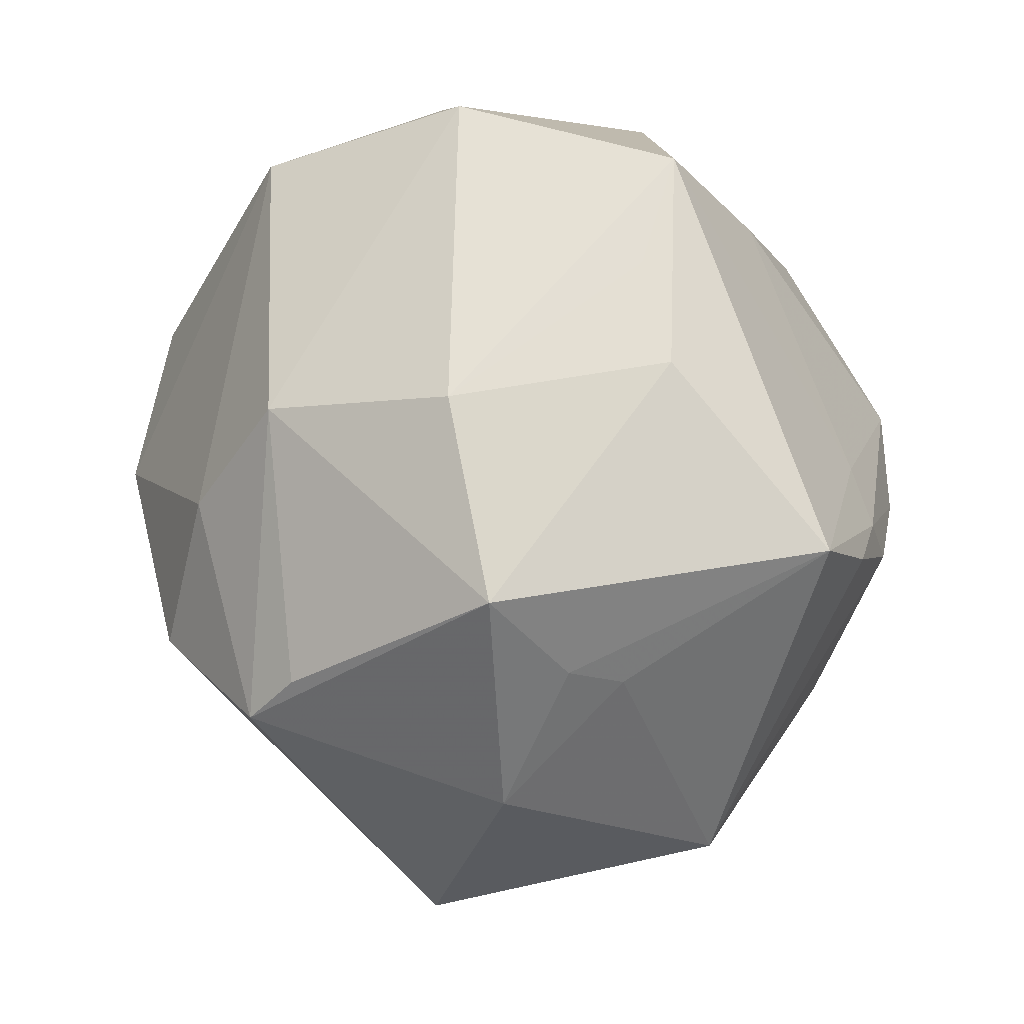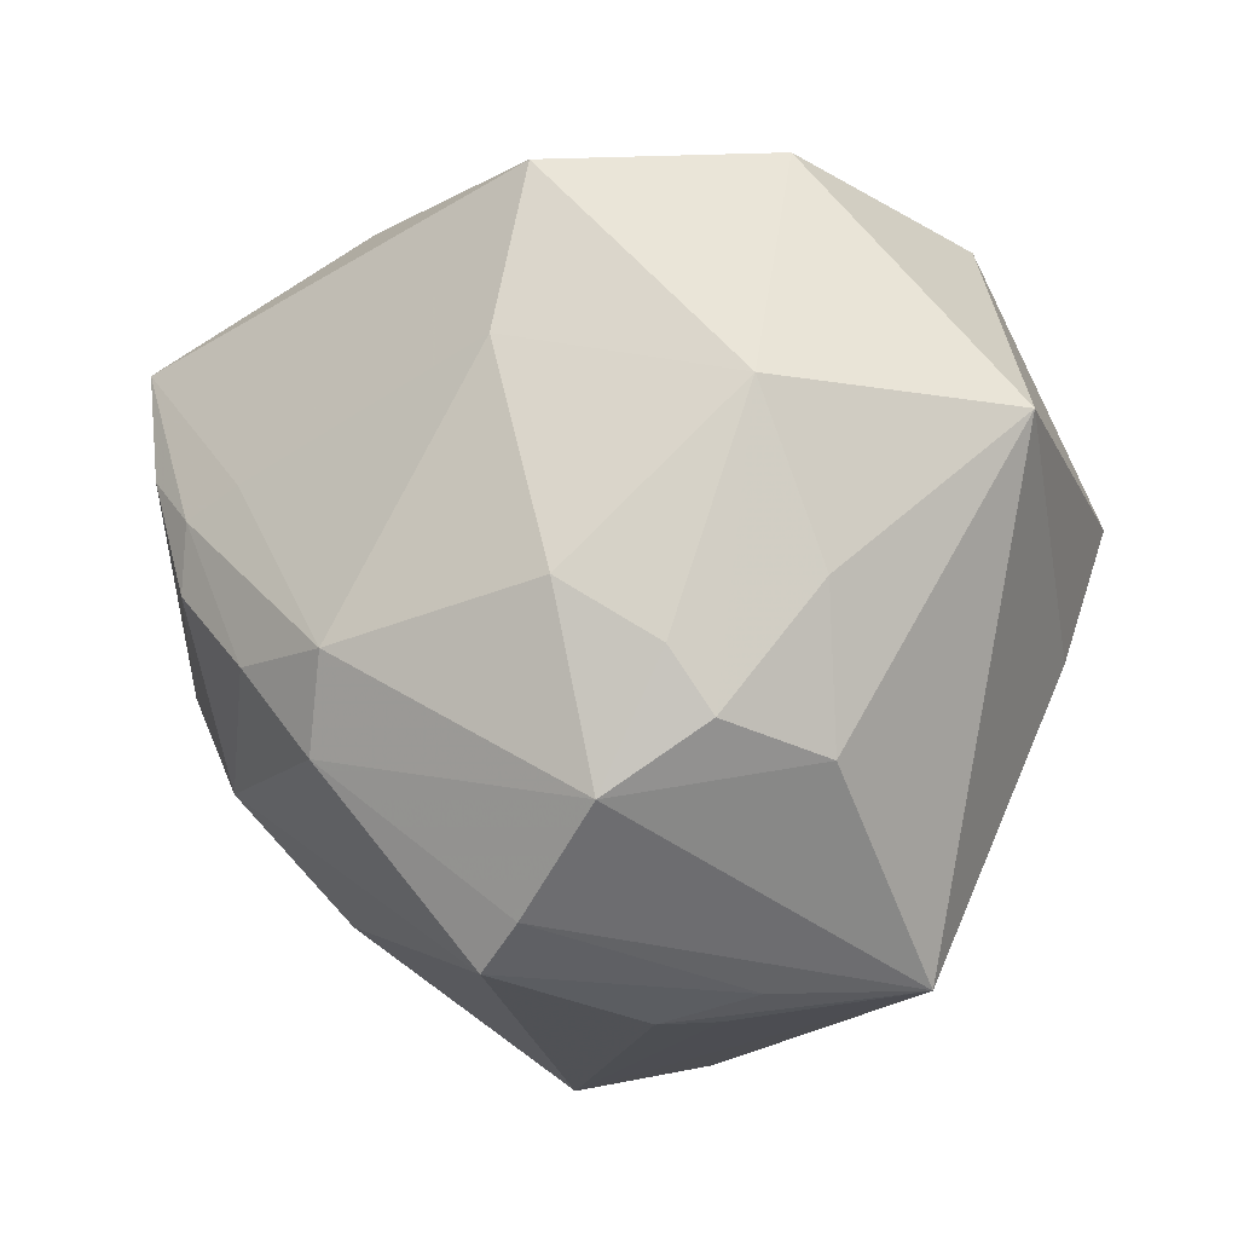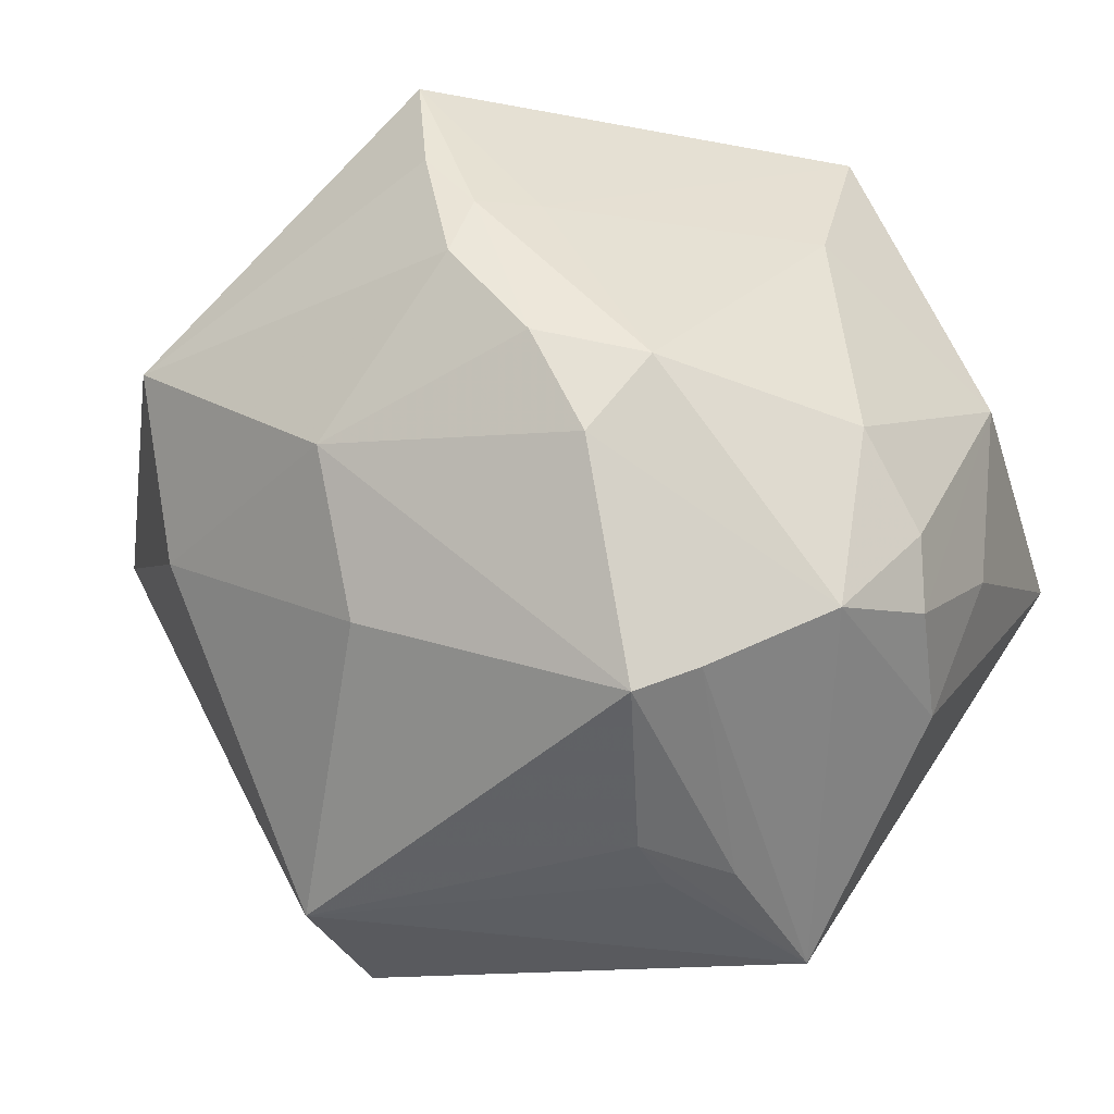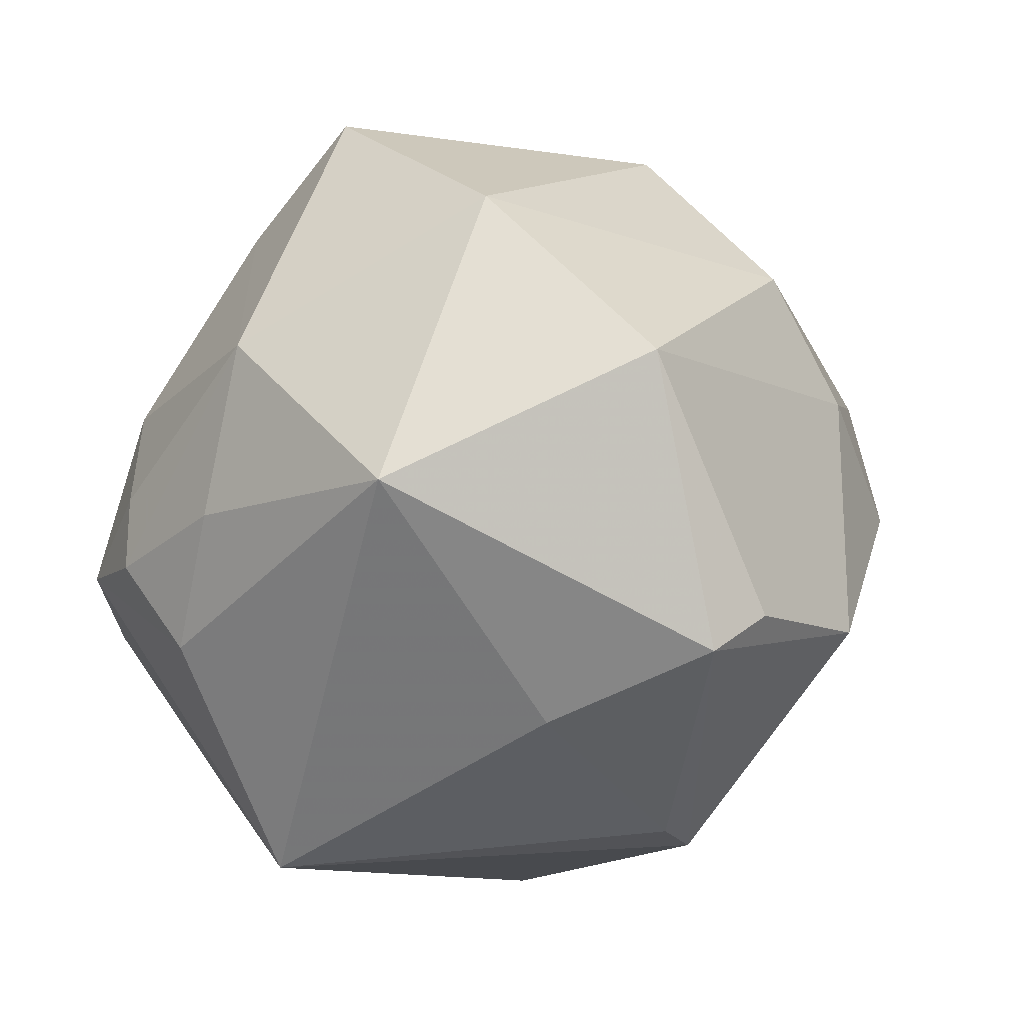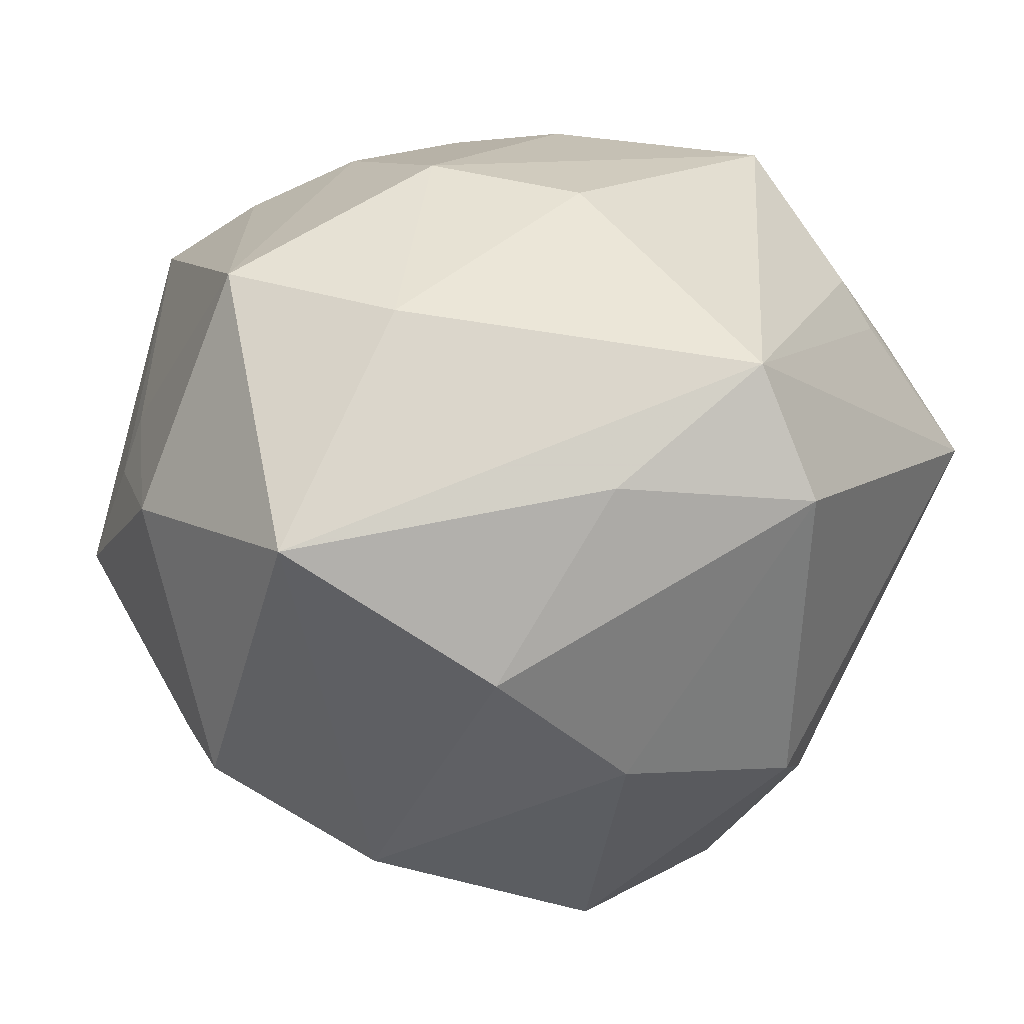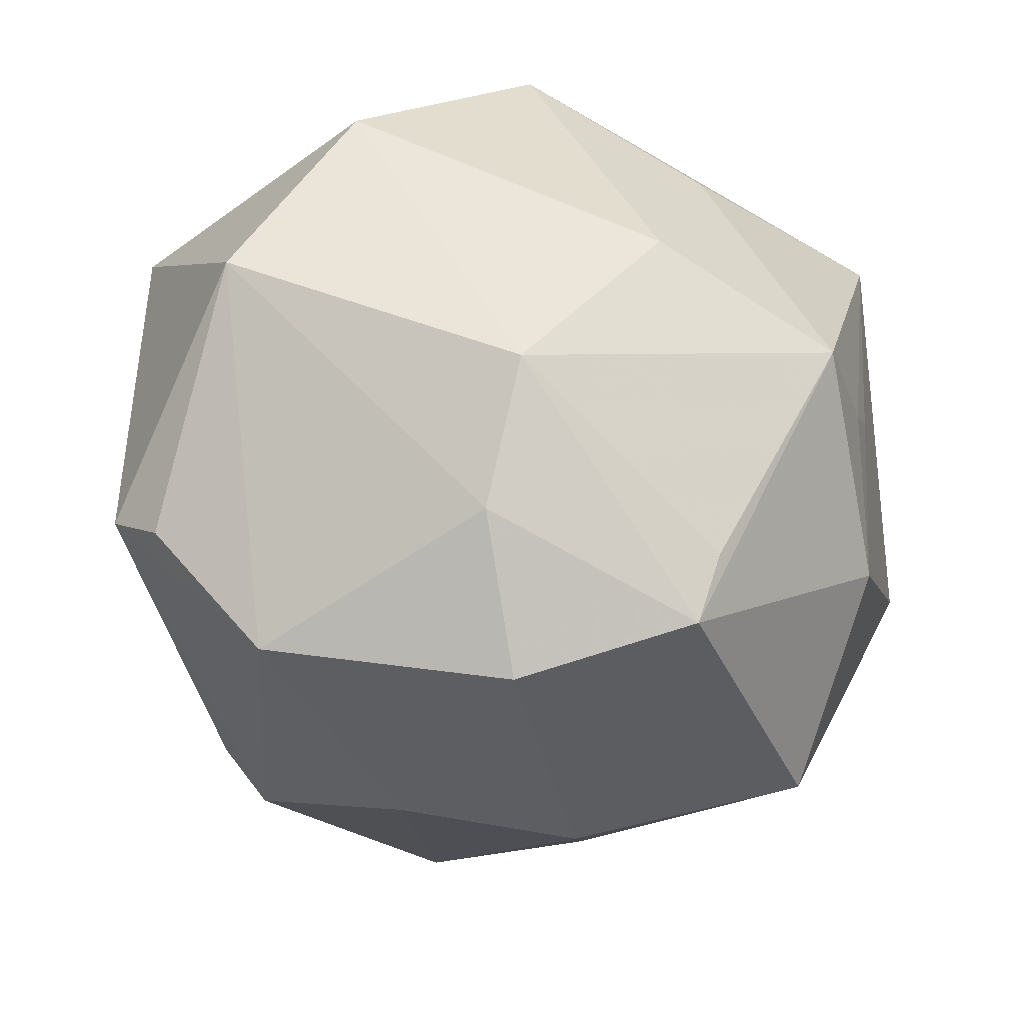
<metadata>
{"format":"obj","ext":"obj","renderer":"f3d","projection":"perspective","resolution":1024,"background":"white","views":[{"elev":44.8,"azim":-93.3,"up":"+Y"},{"elev":15.7,"azim":42.5,"up":"+Y"},{"elev":69.6,"azim":33.0,"up":"+Z"},{"elev":28.1,"azim":114.8,"up":"+Y"},{"elev":-9.9,"azim":-30.3,"up":"+Z"},{"elev":22.2,"azim":-156.3,"up":"+Y"}]}
</metadata>
<code>
v 0.01848 0.01172 0.02805
v -0.01572 0.004793 0.03315
v -0.02286 0.01196 0.02941
v -0.006111 0.001612 0.03567
v 0.0245 0.00476 -0.03201
v -0.03017 0.002415 -0.02613
v -0.006955 -0.02249 0.02422
v 0.01559 -0.01777 0.03257
v 0.03578 -0.02172 0.005226
v 0.02999 0.002618 0.02355
v 0.03003 -0.002799 -0.01889
v 0.02367 -0.02459 0.01516
v -0.03496 -0.02036 -0.0101
v 0.01258 0.03751 -0.005023
v -0.01669 -0.02461 -0.02065
v -0.03545 0.01251 0.001953
v 0.01683 0.02812 -0.023
v -0.01657 -0.01272 0.02787
v 0.005159 -0.04032 -0.005321
v -0.01208 0.01172 -0.03047
v -0.02577 -0.02314 0.01095
v -0.01891 0.0301 -0.007439
v 0.02652 0.007608 0.02487
v 0.006606 0.02649 0.02186
v 0.02499 -0.002835 0.0304
v 0.0187 0.005778 -0.03449
v 0.02789 -0.02109 0.01536
v -0.001857 -0.02154 -0.02718
v 0.01764 -0.02017 -0.02555
v -0.01225 0.02337 -0.02327
v 0.02074 -0.02431 0.01943
v -0.0003826 -0.0407 0.005748
v -0.03895 -0.0005236 -0.003865
v 0.01888 -0.01308 0.03201
v 0.03426 -0.00157 0.0154
v 0.03533 0.02067 -0.005826
v -0.01573 0.03024 0.01203
v -0.0109 -0.0344 -0.004809
v -0.02842 0.01903 0.02499
v -0.03054 0.00733 -0.02215
v -0.01265 0.01342 0.02976
v 0.02475 0.02478 0.0135
v -0.03604 -0.01169 0.01535
v 0.00225 -0.003465 0.03652
v -0.03478 0.01031 0.00679
v 0.002984 0.03794 0.01384
v 0.002943 0.004953 0.03589
v 0.03181 0.01121 0.01355
v -0.01688 0.0102 0.03143
v -0.006746 0.03411 0.01021
v 0.006244 -0.001659 -0.03847
v -0.01637 -0.002089 -0.03425
v -0.03469 0.02093 -0.004799
v 0.01327 -0.02435 -0.02622
f 14 46 42
f 42 36 14
f 17 30 14
f 14 36 17
f 17 36 5
f 22 46 14
f 14 30 22
f 41 46 39
f 5 36 11
f 36 9 11
f 25 23 1
f 23 42 1
f 10 23 25
f 10 42 23
f 6 30 20
f 30 17 20
f 20 17 51
f 5 51 26
f 26 17 5
f 51 17 26
f 39 46 37
f 40 30 6
f 25 44 34
f 44 8 34
f 34 9 25
f 31 8 32
f 32 8 7
f 45 43 39
f 39 16 45
f 53 16 39
f 39 37 53
f 53 37 22
f 53 22 30
f 30 40 53
f 53 40 6
f 21 13 32
f 43 13 21
f 32 7 21
f 32 13 38
f 49 41 39
f 28 51 54
f 54 51 5
f 47 44 25
f 25 1 47
f 41 49 47
f 35 9 36
f 25 9 35
f 35 10 25
f 6 20 52
f 52 20 51
f 52 13 6
f 52 51 28
f 46 22 50
f 50 37 46
f 22 37 50
f 32 9 12
f 12 31 32
f 9 31 12
f 27 31 9
f 8 31 27
f 9 34 27
f 27 34 8
f 44 47 4
f 4 49 2
f 4 47 49
f 18 2 43
f 43 21 18
f 18 21 7
f 18 4 2
f 44 4 18
f 18 8 44
f 18 7 8
f 6 13 33
f 33 53 6
f 33 13 43
f 16 53 33
f 43 45 33
f 33 45 16
f 3 49 39
f 2 49 3
f 39 43 3
f 43 2 3
f 32 38 19
f 19 9 32
f 19 54 9
f 28 54 19
f 29 11 9
f 9 54 29
f 5 11 29
f 29 54 5
f 24 47 1
f 24 42 46
f 24 1 42
f 46 41 24
f 41 47 24
f 48 35 36
f 10 35 48
f 36 42 48
f 42 10 48
f 15 52 28
f 13 52 15
f 15 38 13
f 28 19 15
f 15 19 38

</code>
